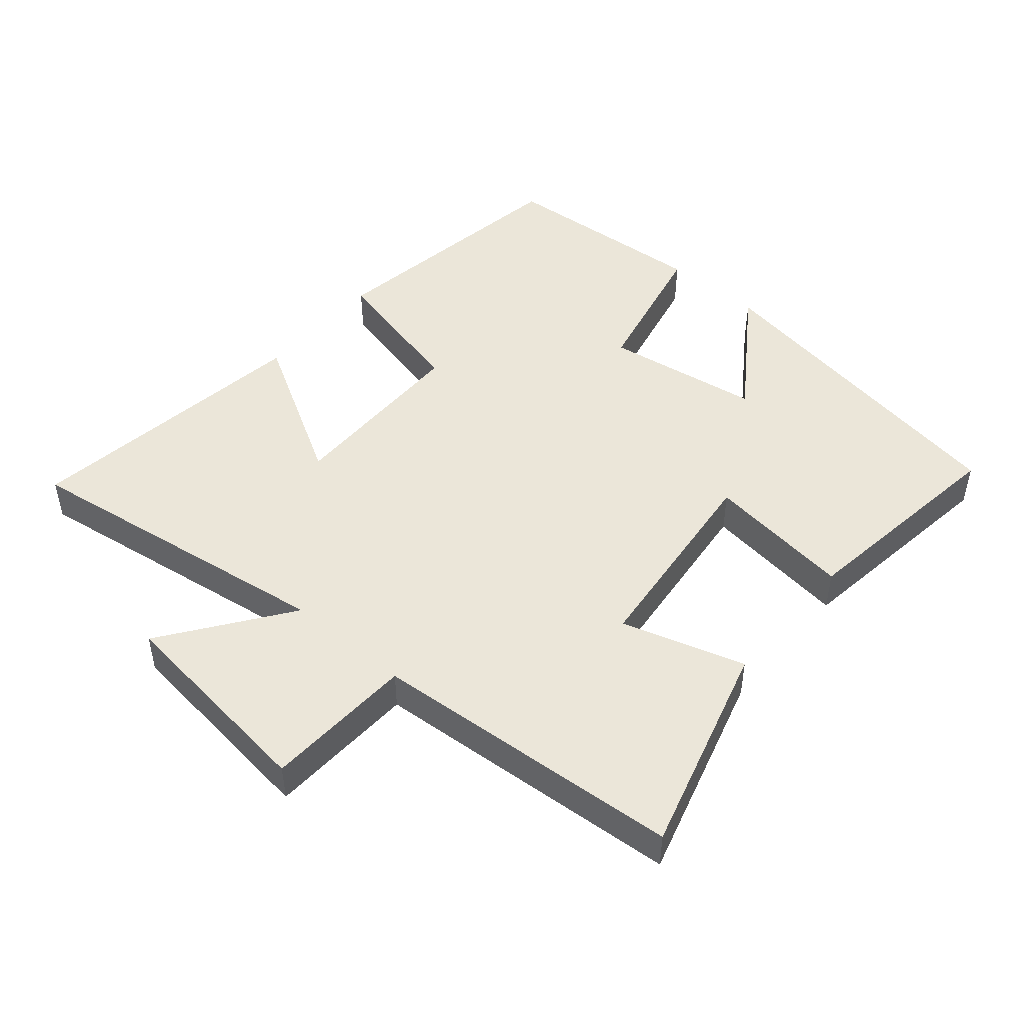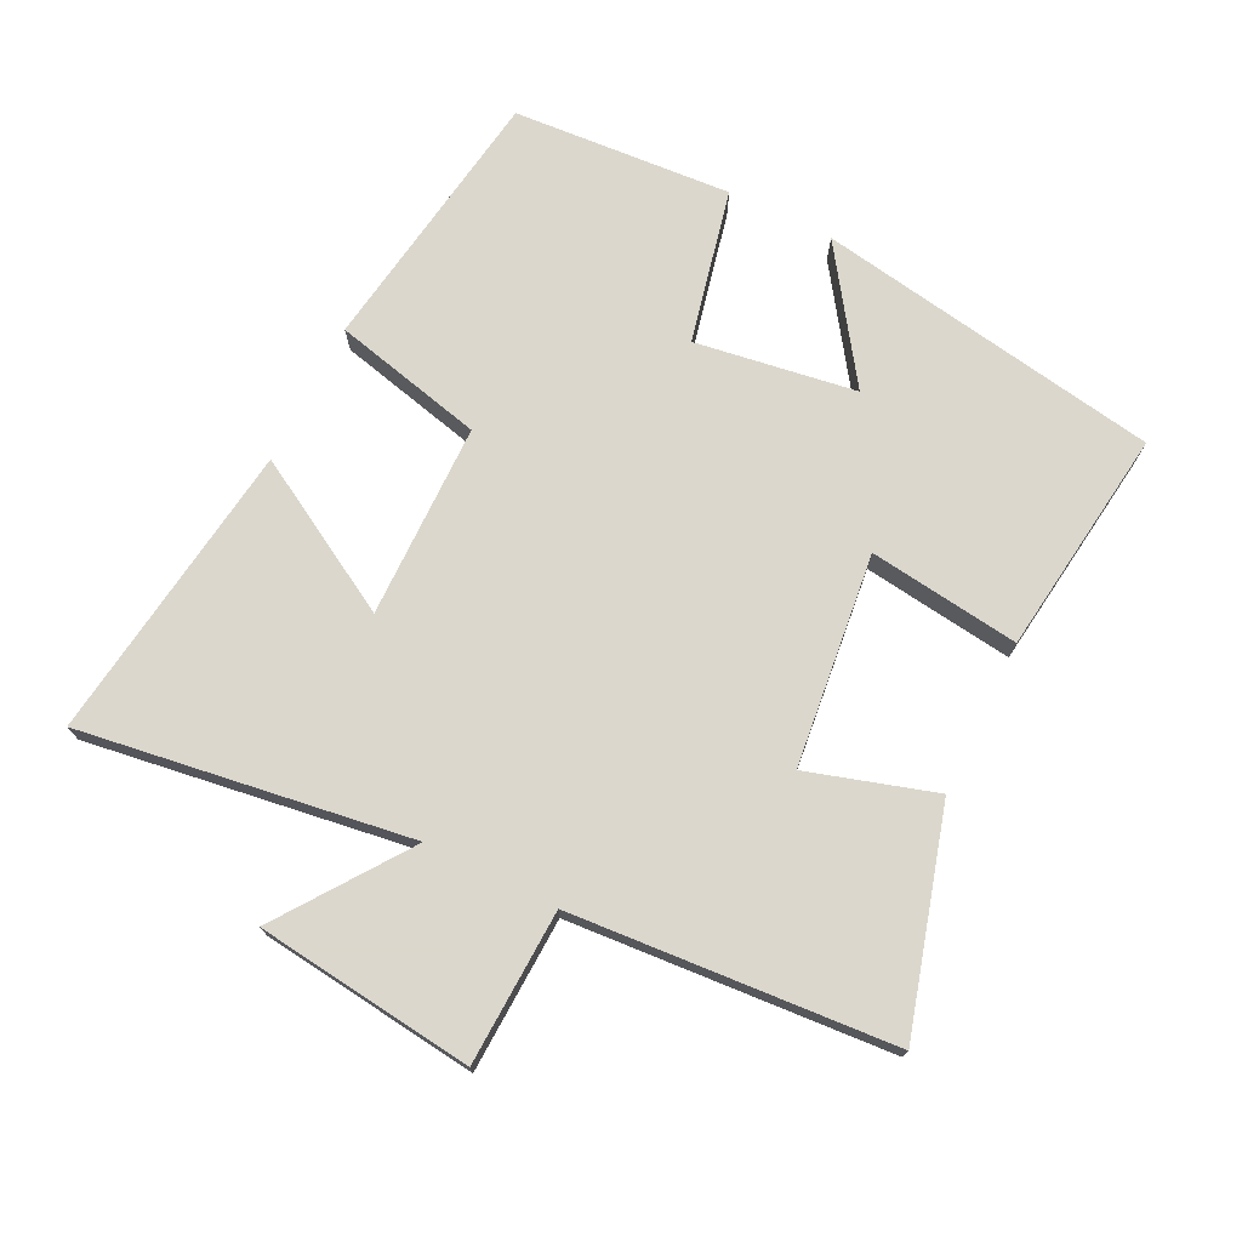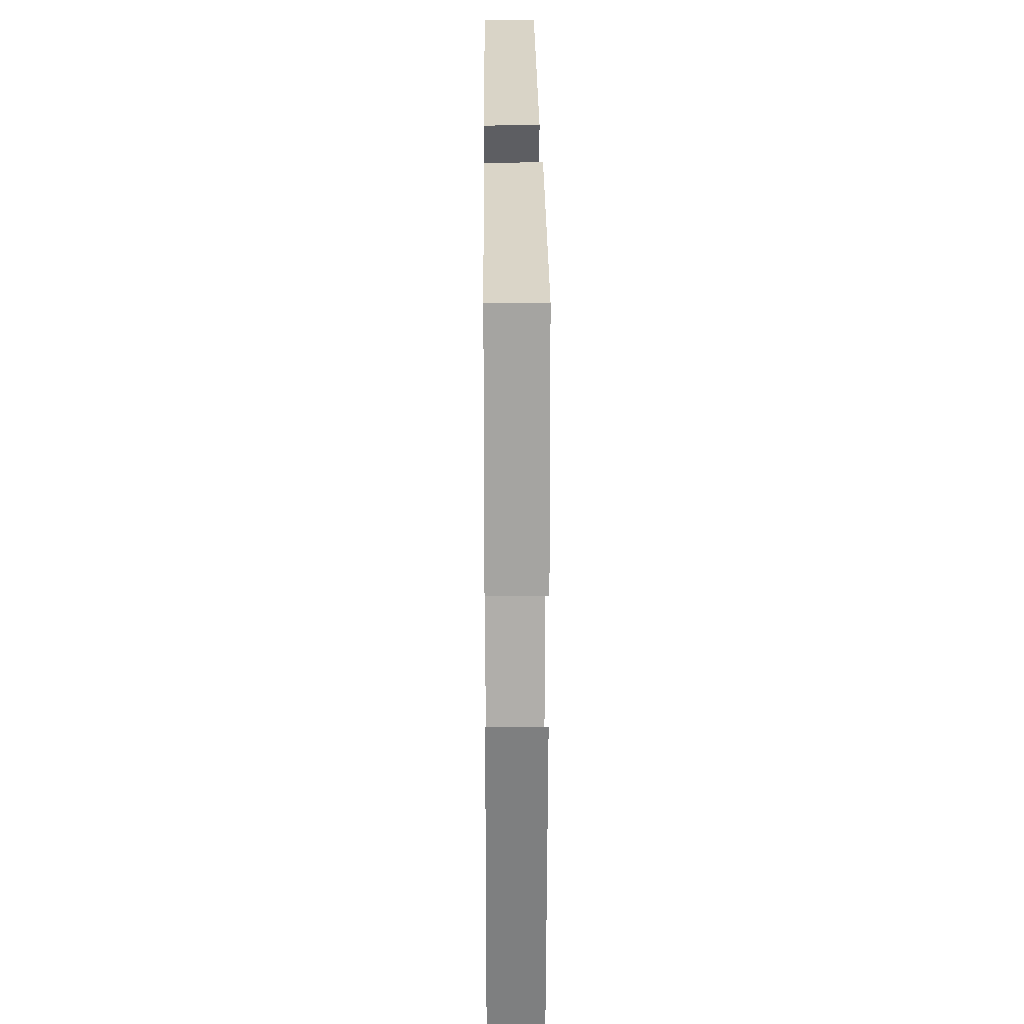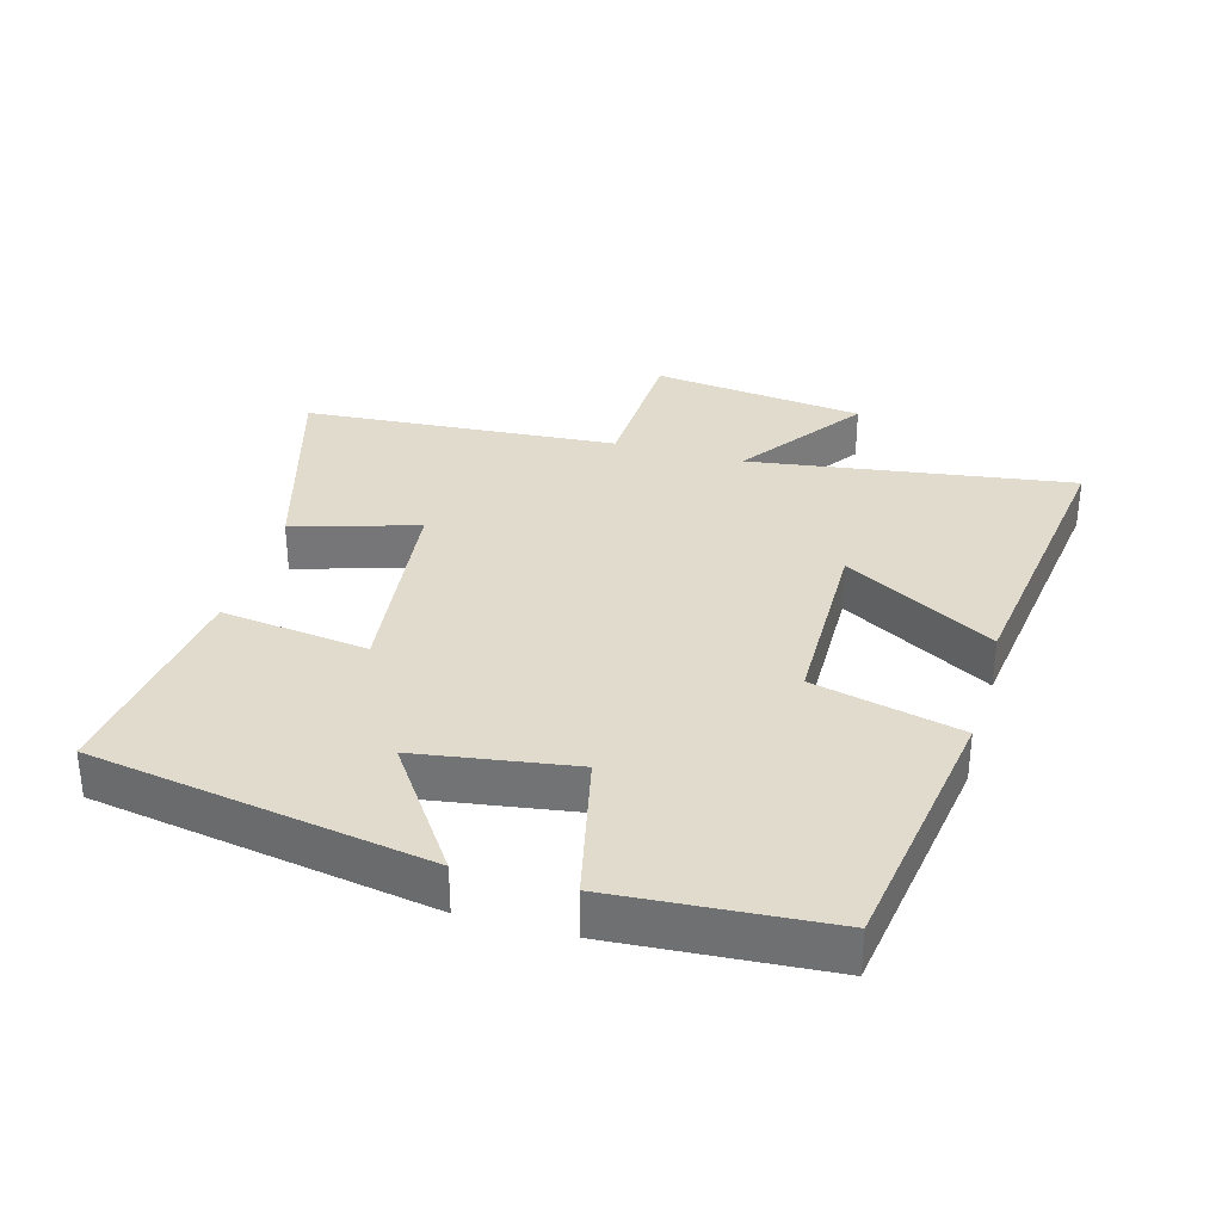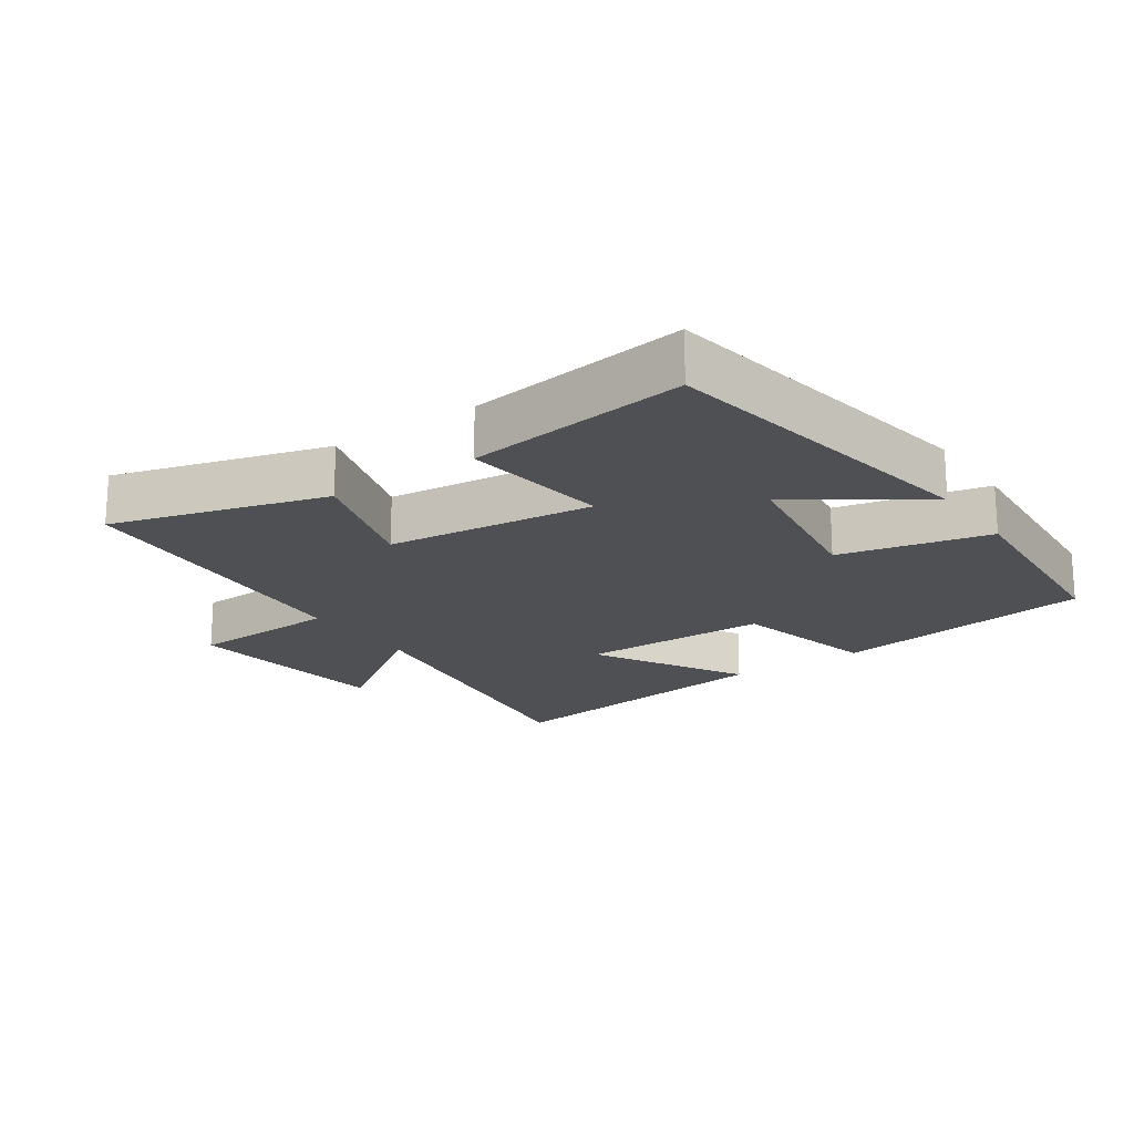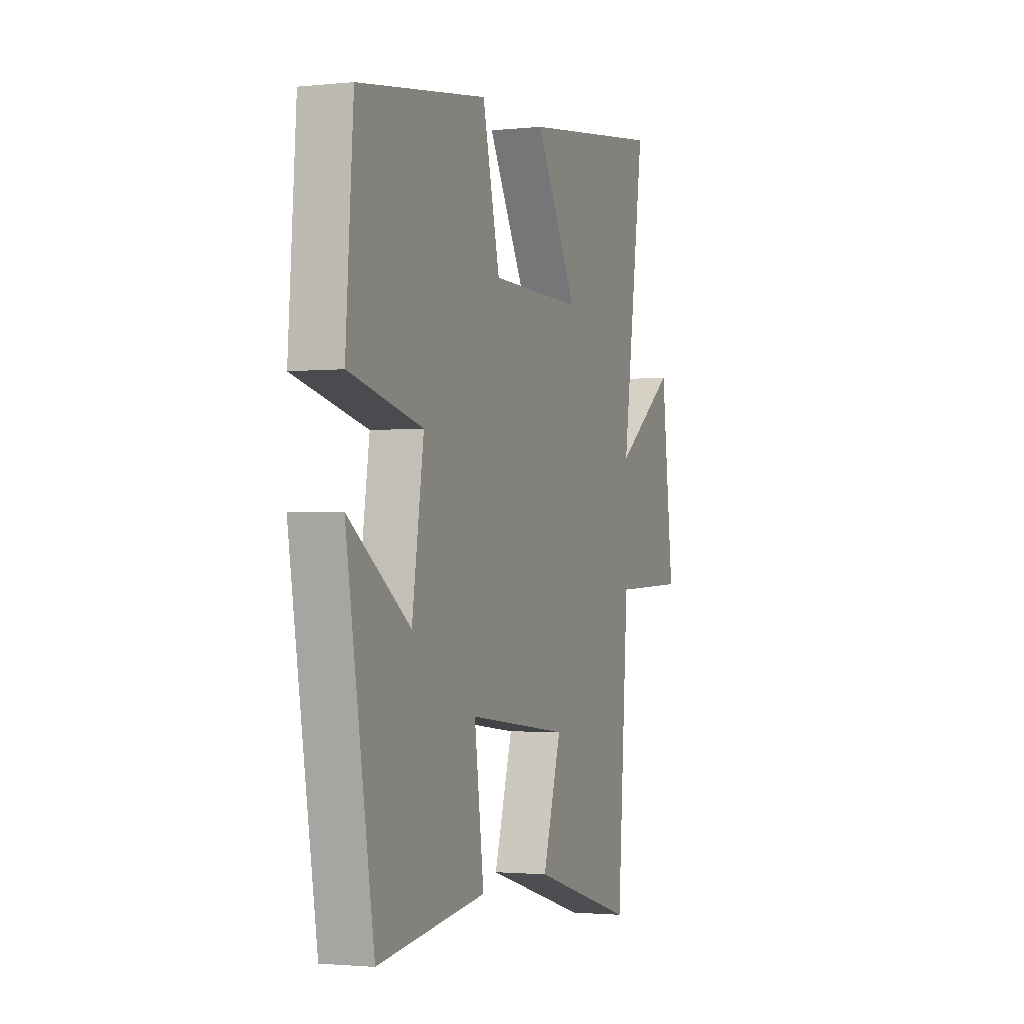
<metadata>
{"format":"obj","ext":"obj","renderer":"f3d","projection":"perspective","resolution":1024,"background":"white","views":[{"elev":47.6,"azim":130.6,"up":"+Y"},{"elev":73.4,"azim":116.4,"up":"+Y"},{"elev":20.9,"azim":-90.5,"up":"+Z"},{"elev":33.2,"azim":-74.2,"up":"+Y"},{"elev":-19.2,"azim":-145.3,"up":"+Y"},{"elev":-1.9,"azim":-69.4,"up":"+Z"}]}
</metadata>
<code>
v 0.465 0.07 -0.593
v 0.145 0.07 -0.5
v 0.202 0.07 -0.314
v -0.11 0.07 -0.278
v -0.081 0.07 -0.5
v -0.415 0.07 -0.543
v -0.5 0.07 -0.036
v -0.311 0.07 -0.167
v -0.275 0.07 0.069
v -0.5 0.07 0.12
v -0.477 0.07 0.441
v -0.081 0.07 0.5
v -0.028 0.07 0.278
v 0.258 0.07 0.274
v 0.129 0.07 0.5
v 0.571 0.07 0.559
v 0.5 0.07 0.074
v 0.689 0.07 0.209
v 0.727 0.07 -0.111
v 0.5 0.07 -0.12
v 0.465 0 -0.593
v 0.145 0 -0.5
v 0.202 0 -0.314
v -0.11 0 -0.278
v -0.081 0 -0.5
v -0.415 0 -0.543
v -0.5 0 -0.036
v -0.311 0 -0.167
v -0.275 0 0.069
v -0.5 0 0.12
v -0.477 0 0.441
v -0.081 0 0.5
v -0.028 0 0.278
v 0.258 0 0.274
v 0.129 0 0.5
v 0.571 0 0.559
v 0.5 0 0.074
v 0.689 0 0.209
v 0.727 0 -0.111
v 0.5 0 -0.12
f 17 18 19 20
f 1 2 3
f 20 1 3
f 17 20 3
f 14 15 16 17
f 17 3 4
f 14 17 4
f 13 14 4
f 11 12 13
f 10 11 13
f 9 10 13
f 8 9 13 4
f 5 6 7 8
f 4 5 8
f 40 39 38 37
f 23 22 21
f 23 21 40
f 23 40 37
f 37 36 35 34
f 24 23 37
f 24 37 34
f 24 34 33
f 33 32 31
f 33 31 30
f 33 30 29
f 24 33 29 28
f 28 27 26 25
f 28 25 24
f 1 21 22 2
f 2 22 23 3
f 3 23 24 4
f 4 24 25 5
f 5 25 26 6
f 6 26 27 7
f 7 27 28 8
f 8 28 29 9
f 9 29 30 10
f 10 30 31 11
f 11 31 32 12
f 12 32 33 13
f 13 33 34 14
f 14 34 35 15
f 15 35 36 16
f 16 36 37 17
f 17 37 38 18
f 18 38 39 19
f 19 39 40 20
f 20 40 21 1

</code>
